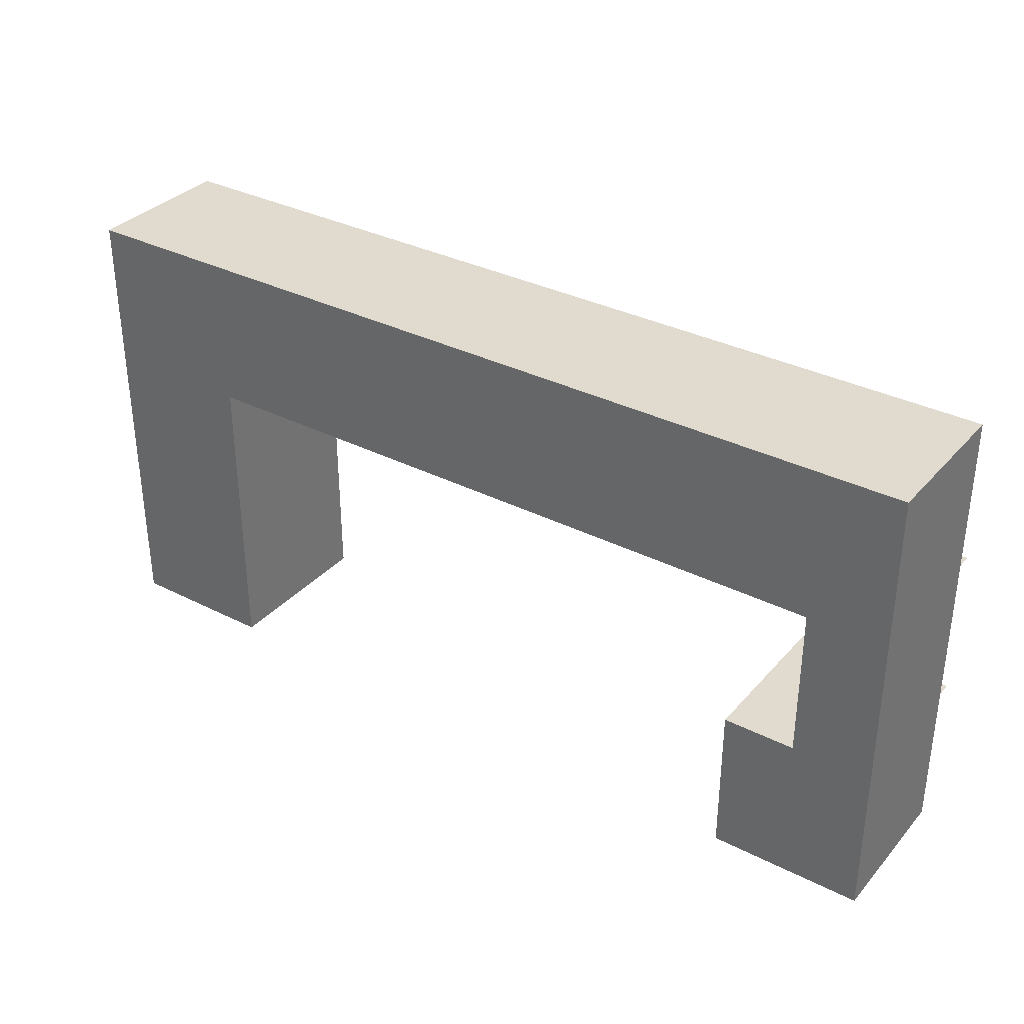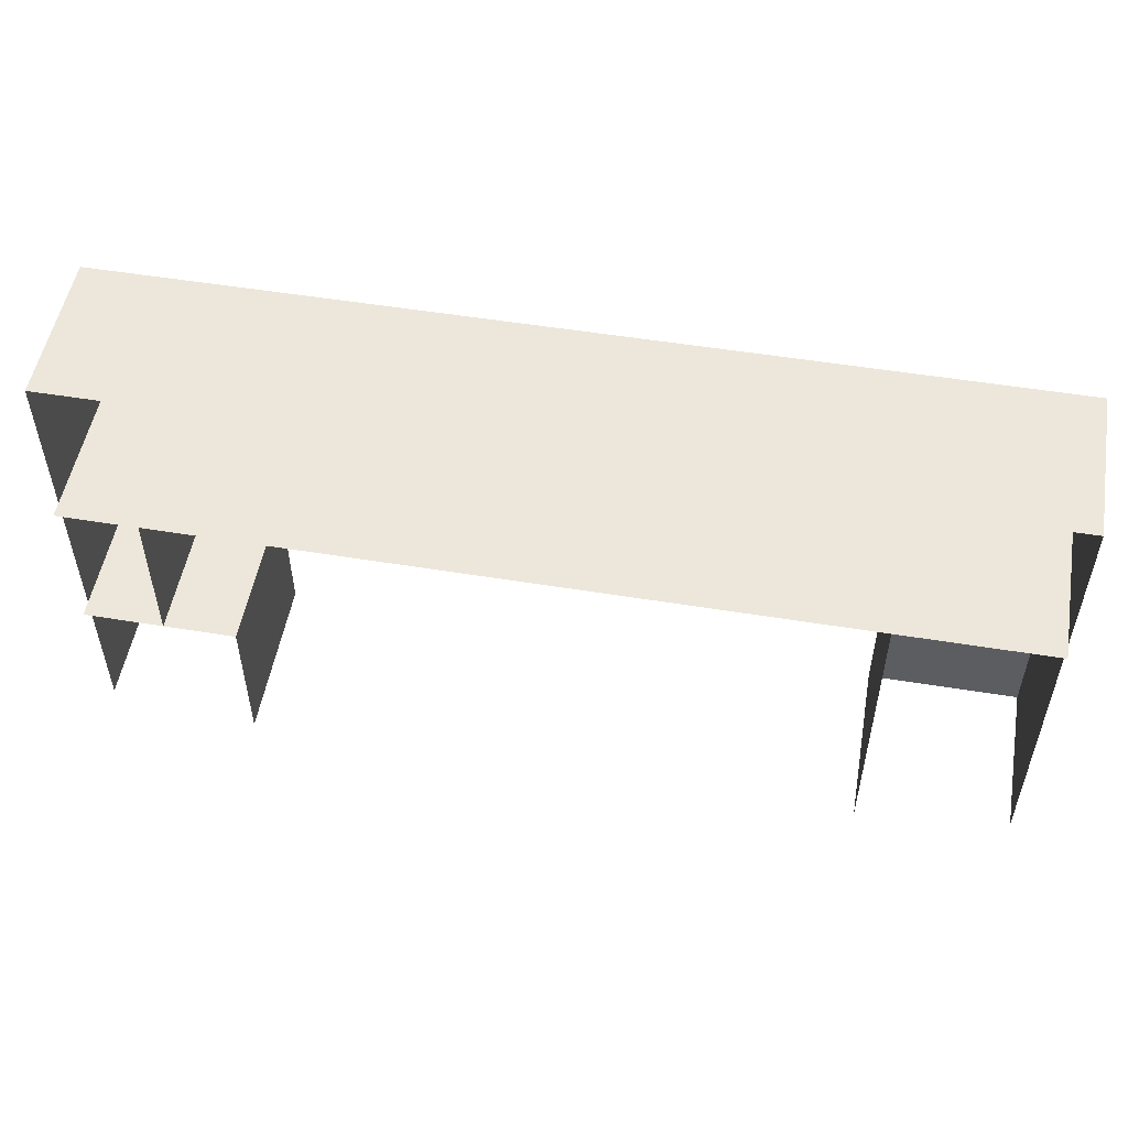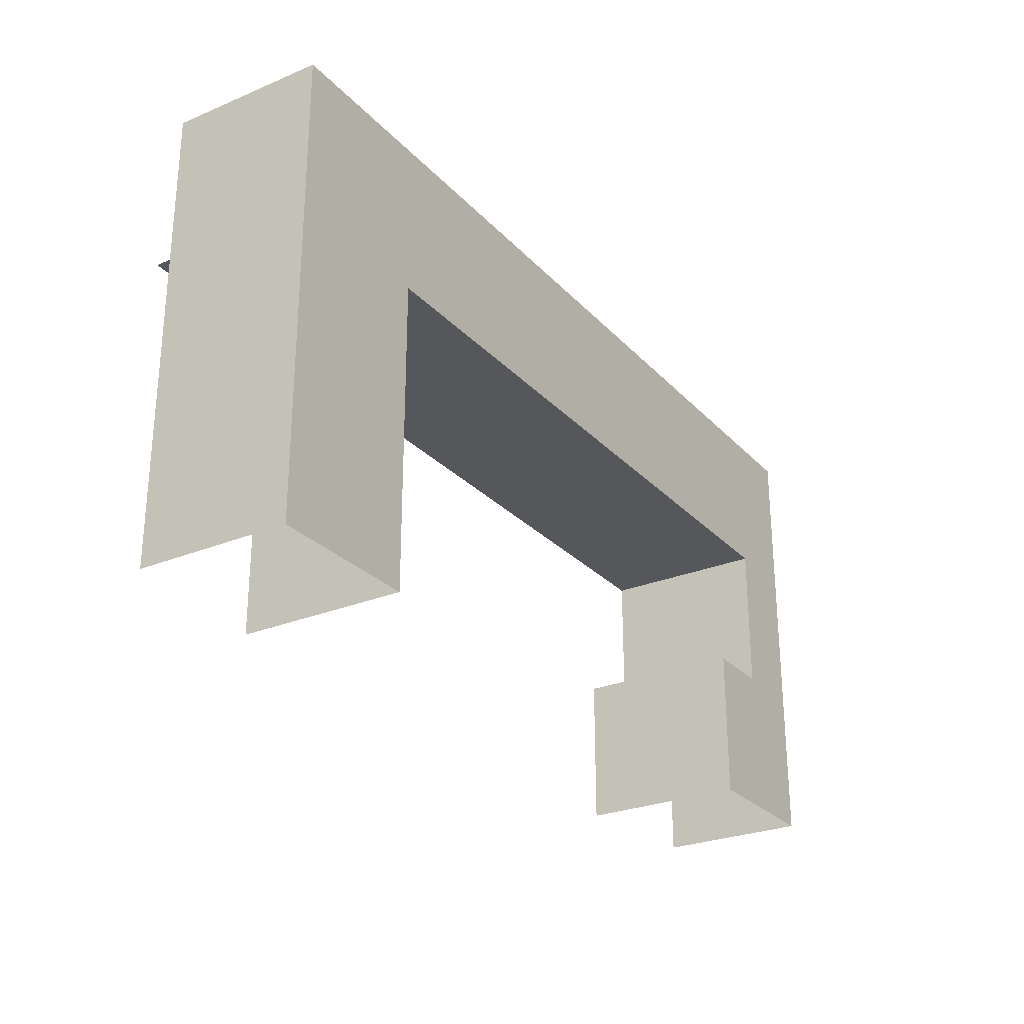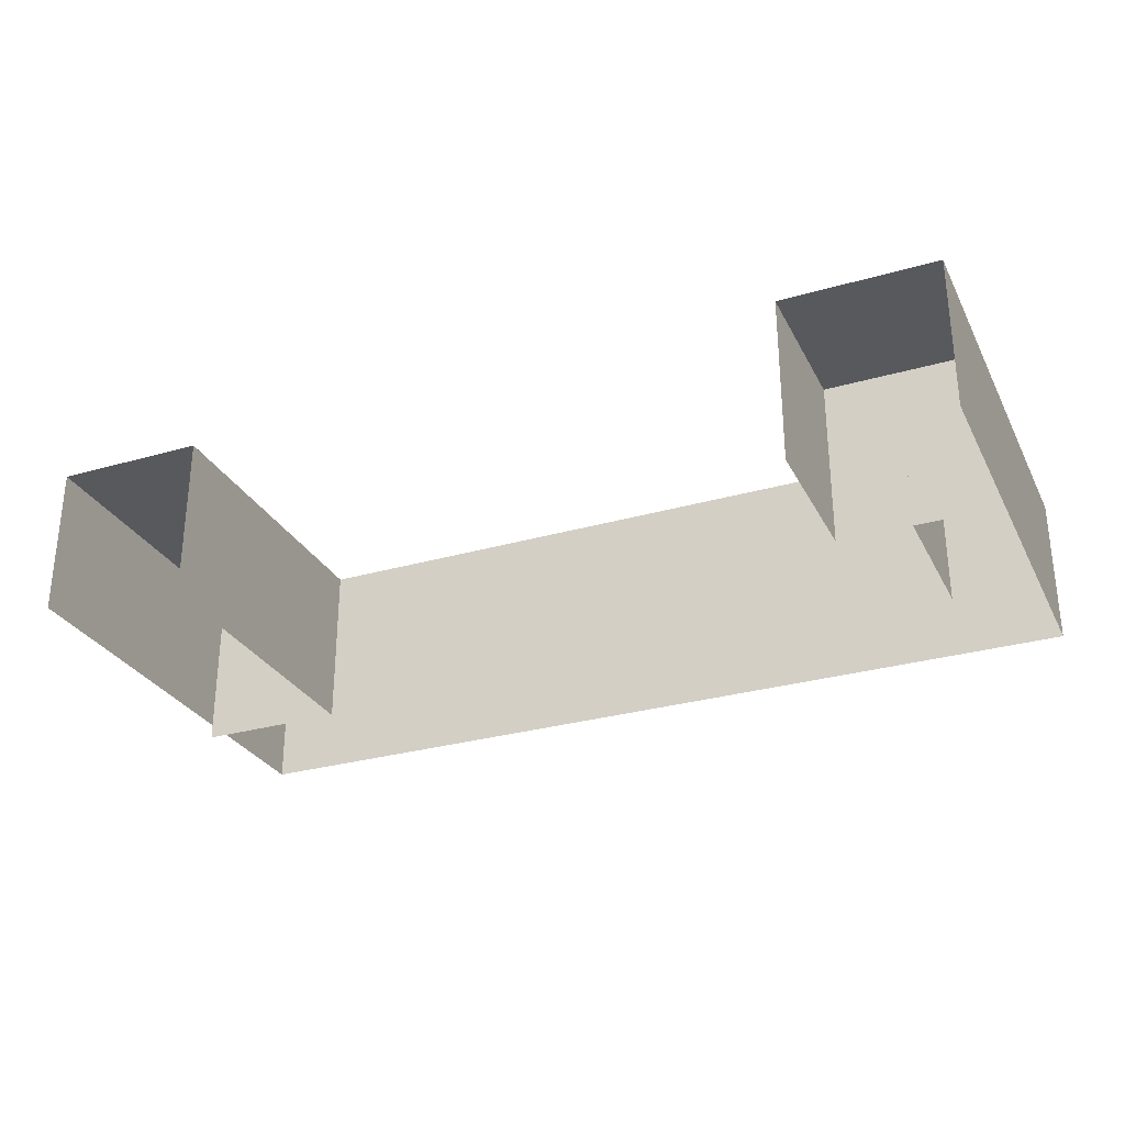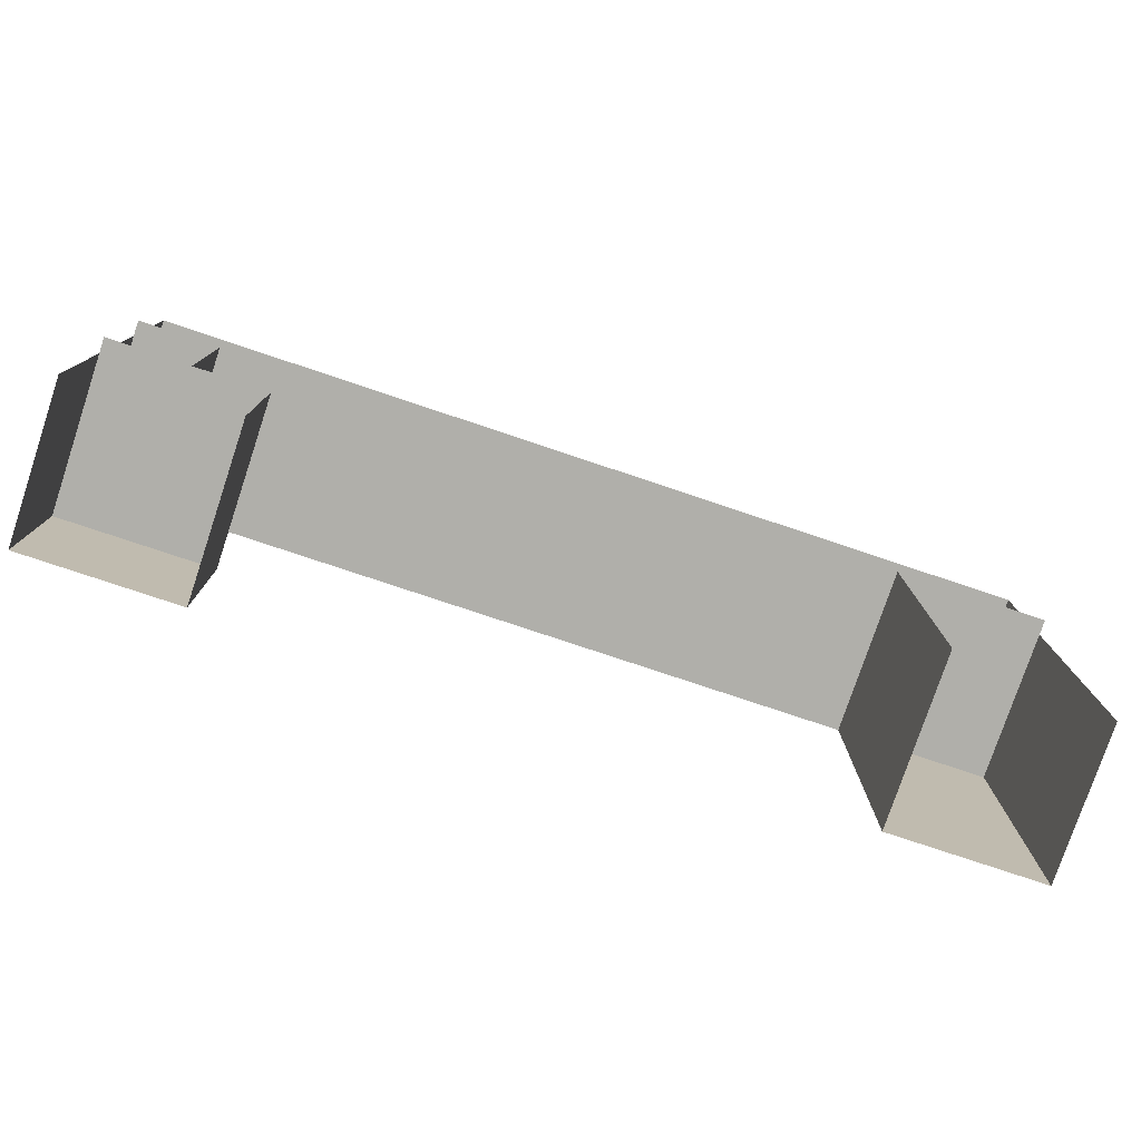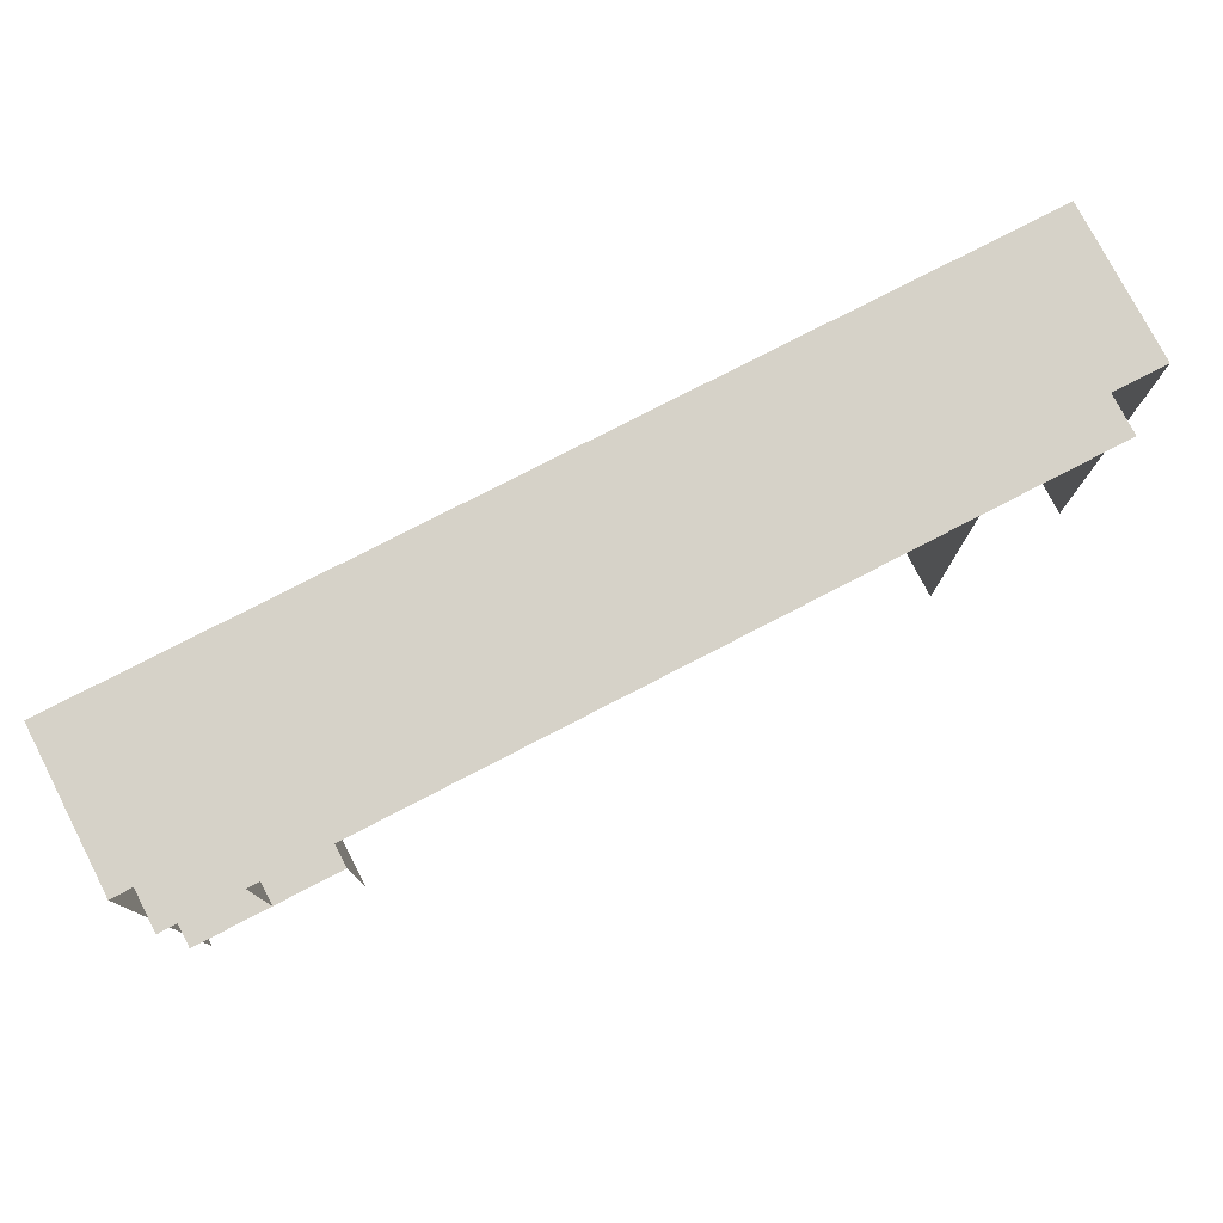
<metadata>
{"format":"obj","ext":"obj","renderer":"f3d","projection":"perspective","resolution":1024,"background":"white","views":[{"elev":33.7,"azim":-145.3,"up":"+Z"},{"elev":52.5,"azim":10.0,"up":"+Z"},{"elev":-26.9,"azim":122.8,"up":"+Z"},{"elev":-29.2,"azim":-156.9,"up":"+Y"},{"elev":-78.0,"azim":-18.5,"up":"+Z"},{"elev":77.5,"azim":-27.3,"up":"+Z"}]}
</metadata>
<code>
o shelf.074_Cube.092
v -7.998 1 1.003
v -8.998 0 1.003
v -8.998 1 1.003
v -7.998 1 0.002572
v -8.998 0 0.002572
v -8.998 1 0.002572
v -4.998 0 3.003
v -4.998 1 3.003
v -4.998 1 2.003
v -2.998 0 3.003
v -2.998 1 3.003
v -2.998 1 2.003
v -2.998 0 2.003
v -2.998 1 2.003
v -3.998 1 2.003
v -2.998 0 0.002572
v -2.998 1 0.002572
v -3.998 1 0.002572
v -8.998 0 3.003
v -8.998 1 3.003
v -8.998 0 2.003
v -8.998 1 2.003
v -6.998 0 3.003
v -6.998 1 3.003
v -6.998 1 2.003
v -8.473 1 1.003
v -8.473 1 2.003
v -7.998 -0.09898 1.003
v -8.998 -0.09898 1.003
v -7.998 -0.09898 0.002572
v -4.998 -0.09898 2.003
v -2.998 -0.09898 2.003
v -3.998 -0.09898 2.003
v -3.998 -0.09898 0.002572
v -8.998 -0.09898 2.003
v -6.998 -0.09898 2.003
v -8.473 -0.09898 1.003
v -8.473 -0.09898 2.003
f 2 3 6 5
f 6 3 1 4
f 8 9 25 24
f 10 11 8 7
f 12 9 8 11
f 16 17 14 13
f 18 15 14 17
f 7 8 24 23
f 19 20 22 21
f 23 24 20 19
f 25 22 20 24
f 2 21 22 3
f 3 22 27 26
f 11 10 13 14
f 26 27 38 37
f 1 3 29 28
f 9 12 32 31
f 15 18 34 33
f 25 9 31 36
f 22 25 36 35
f 4 1 28 30

</code>
